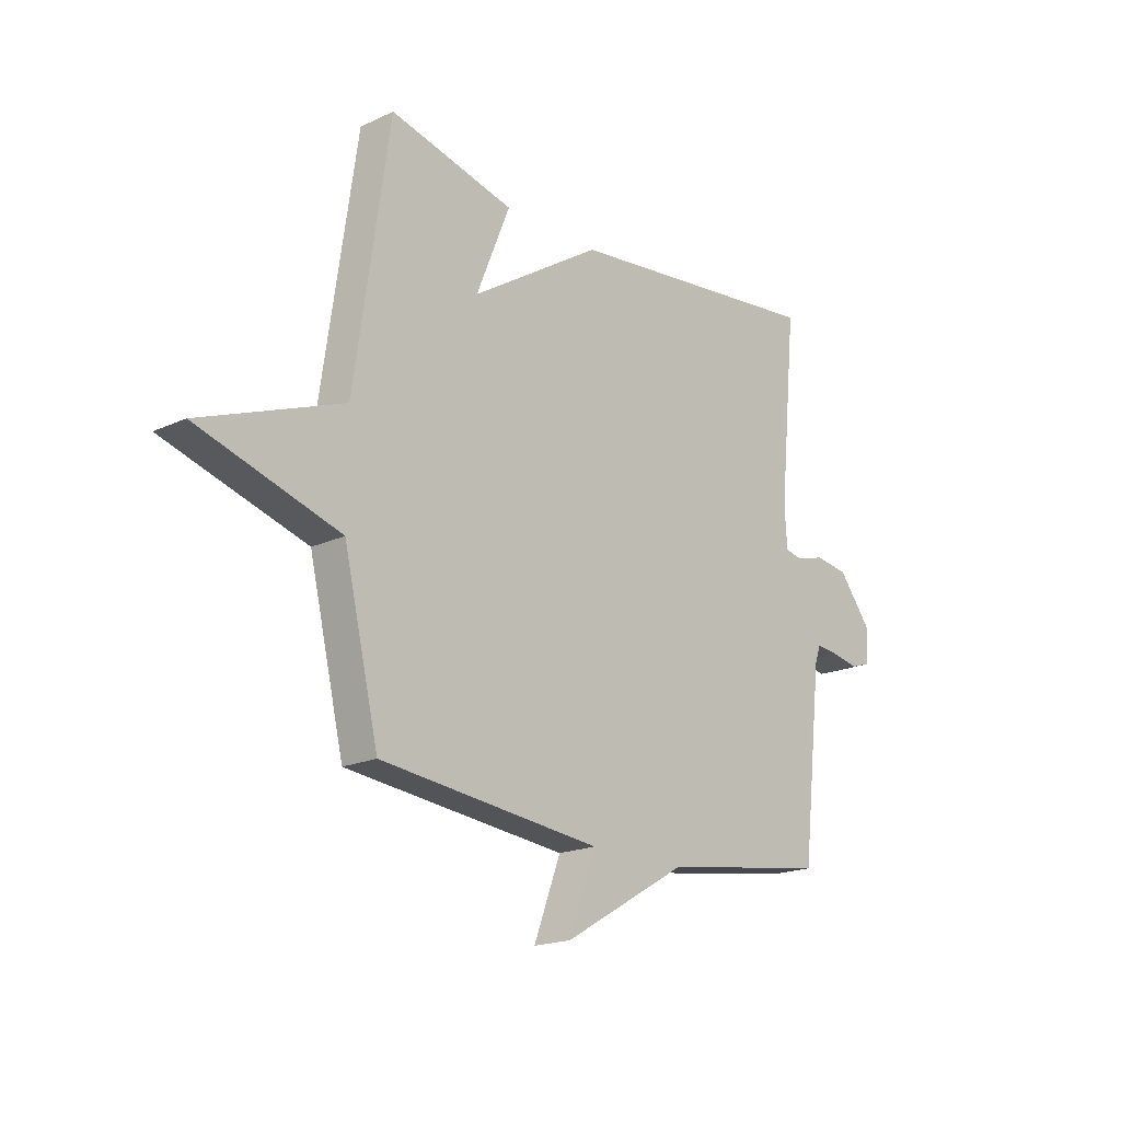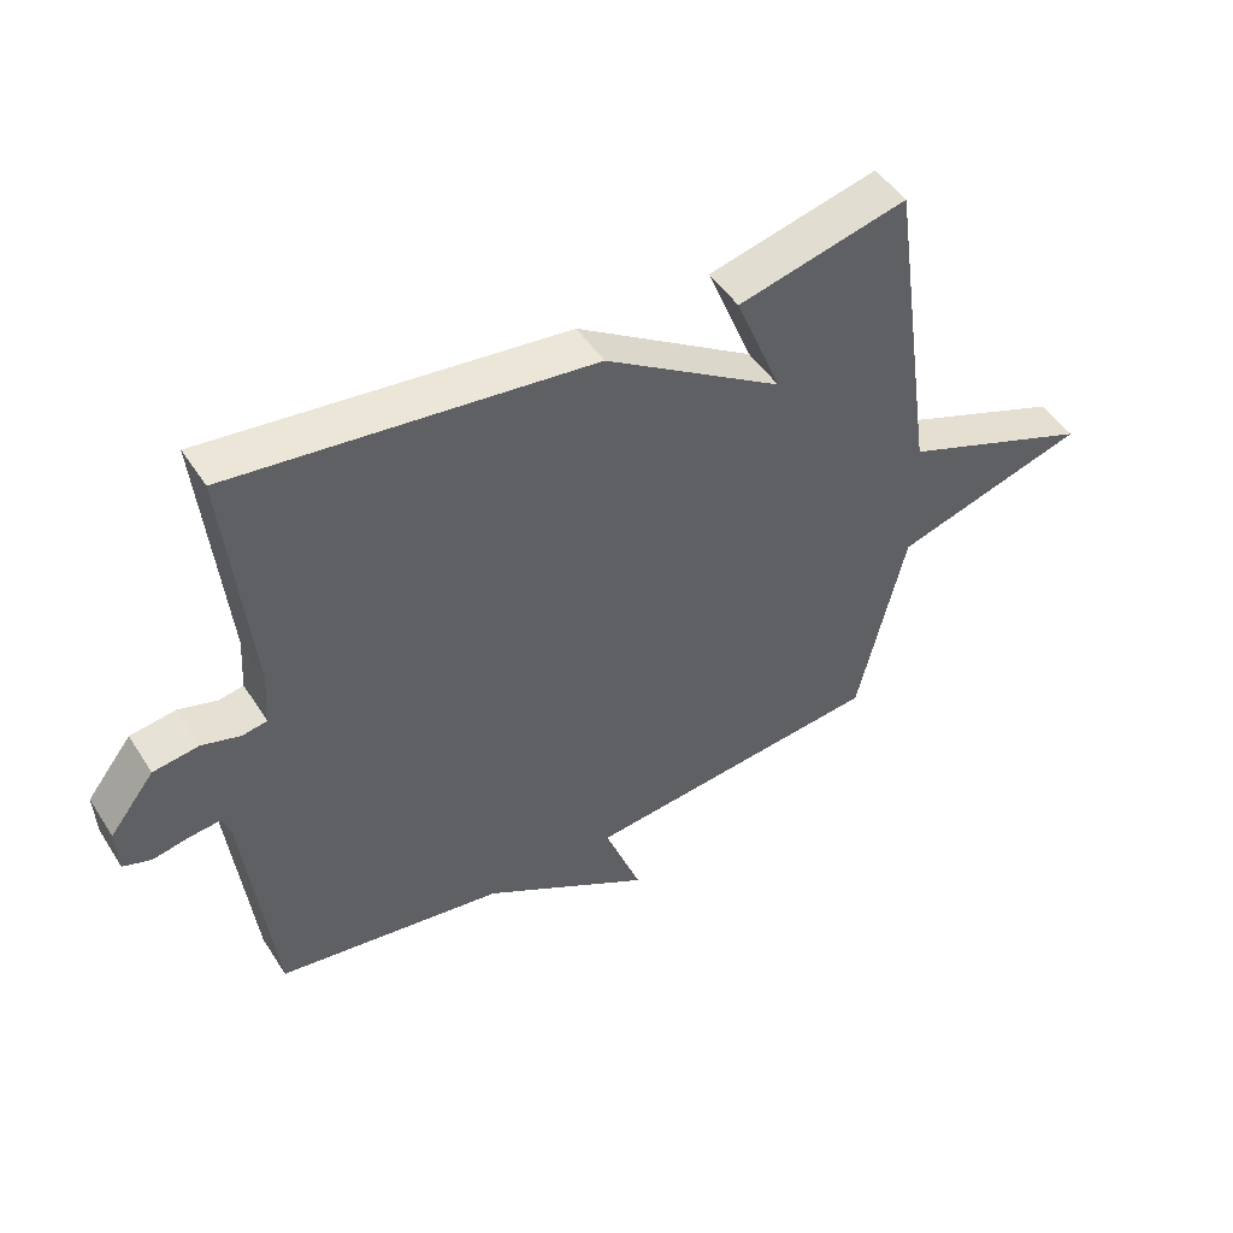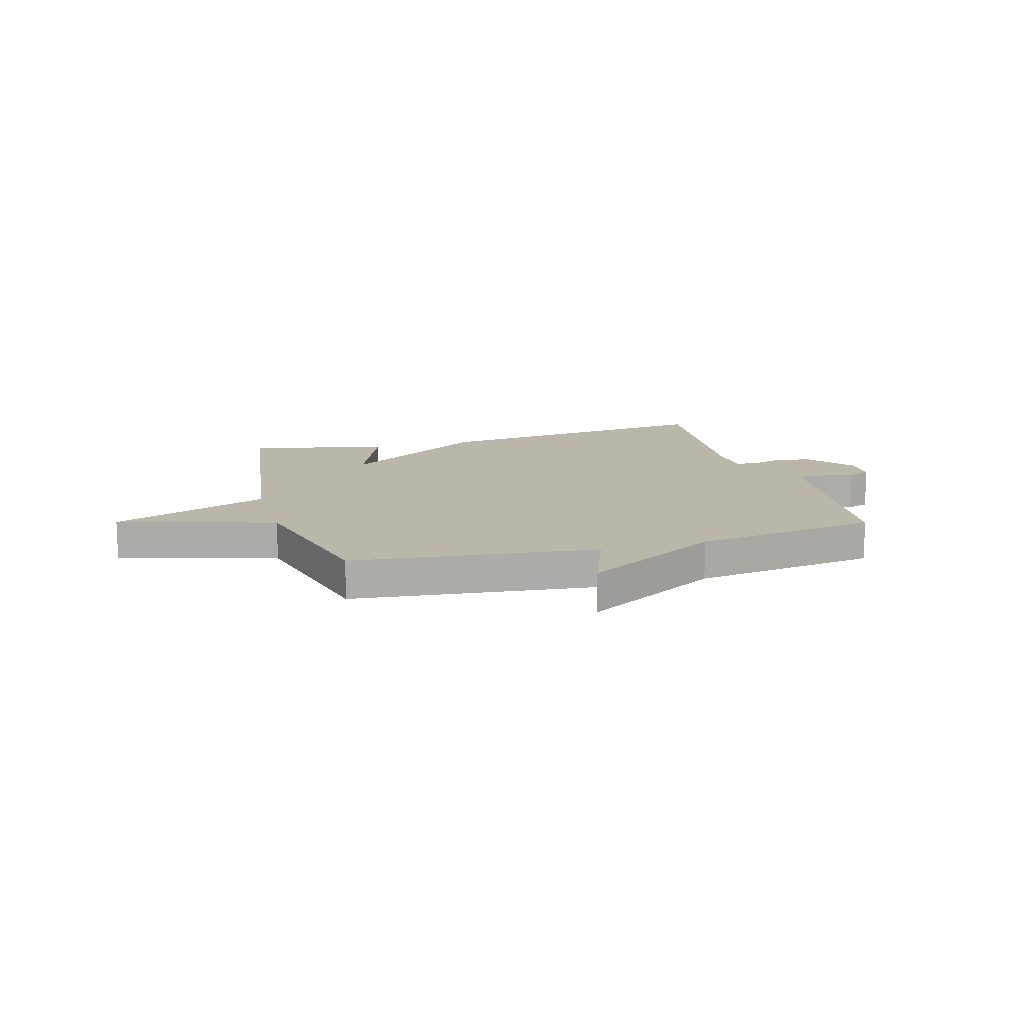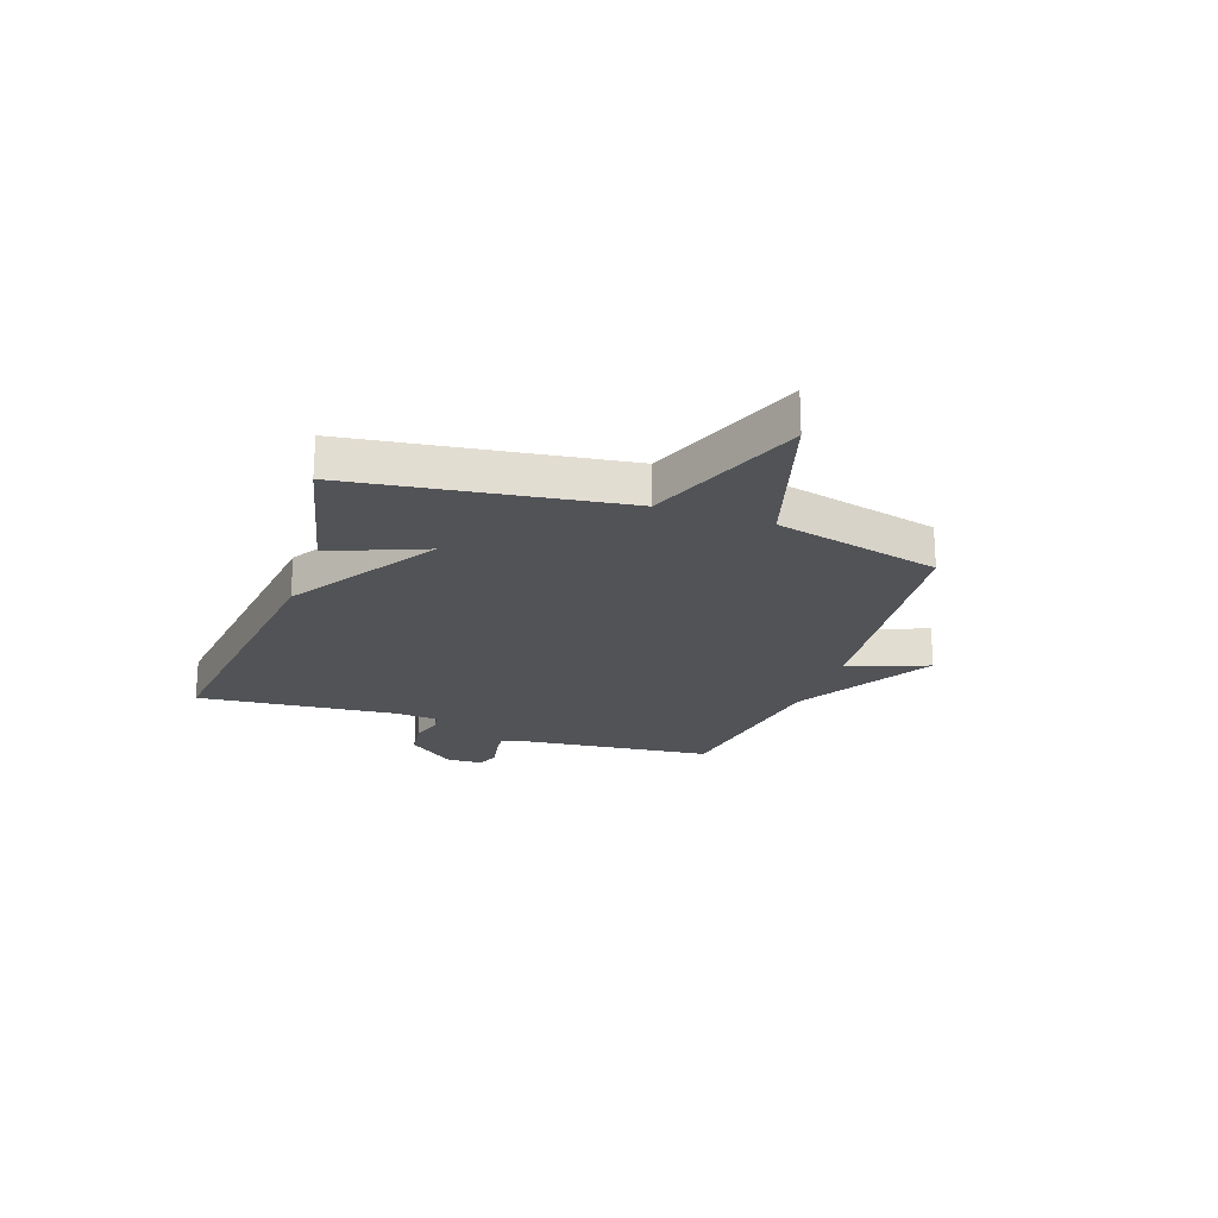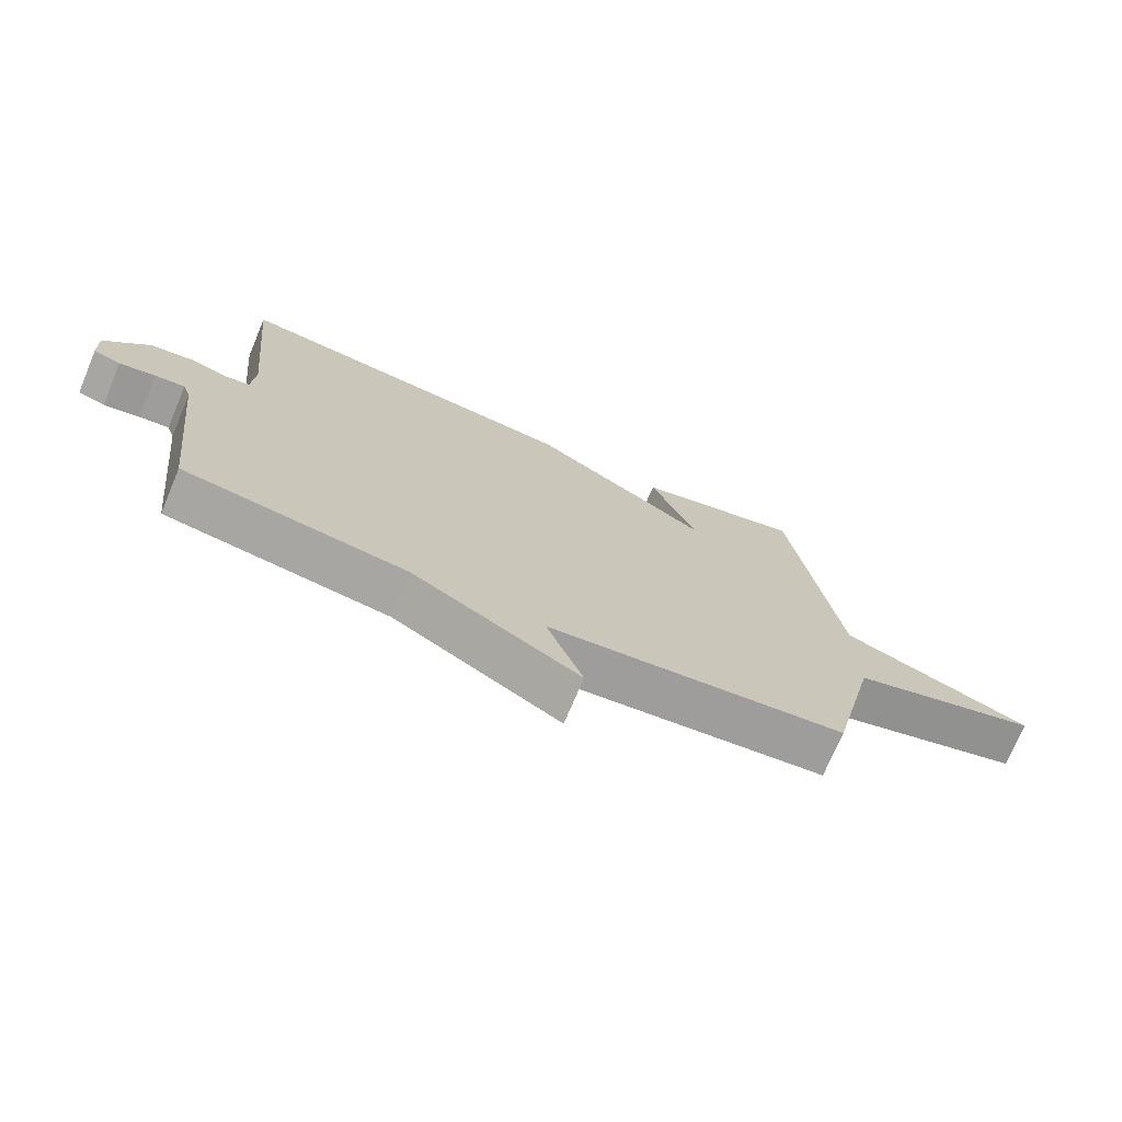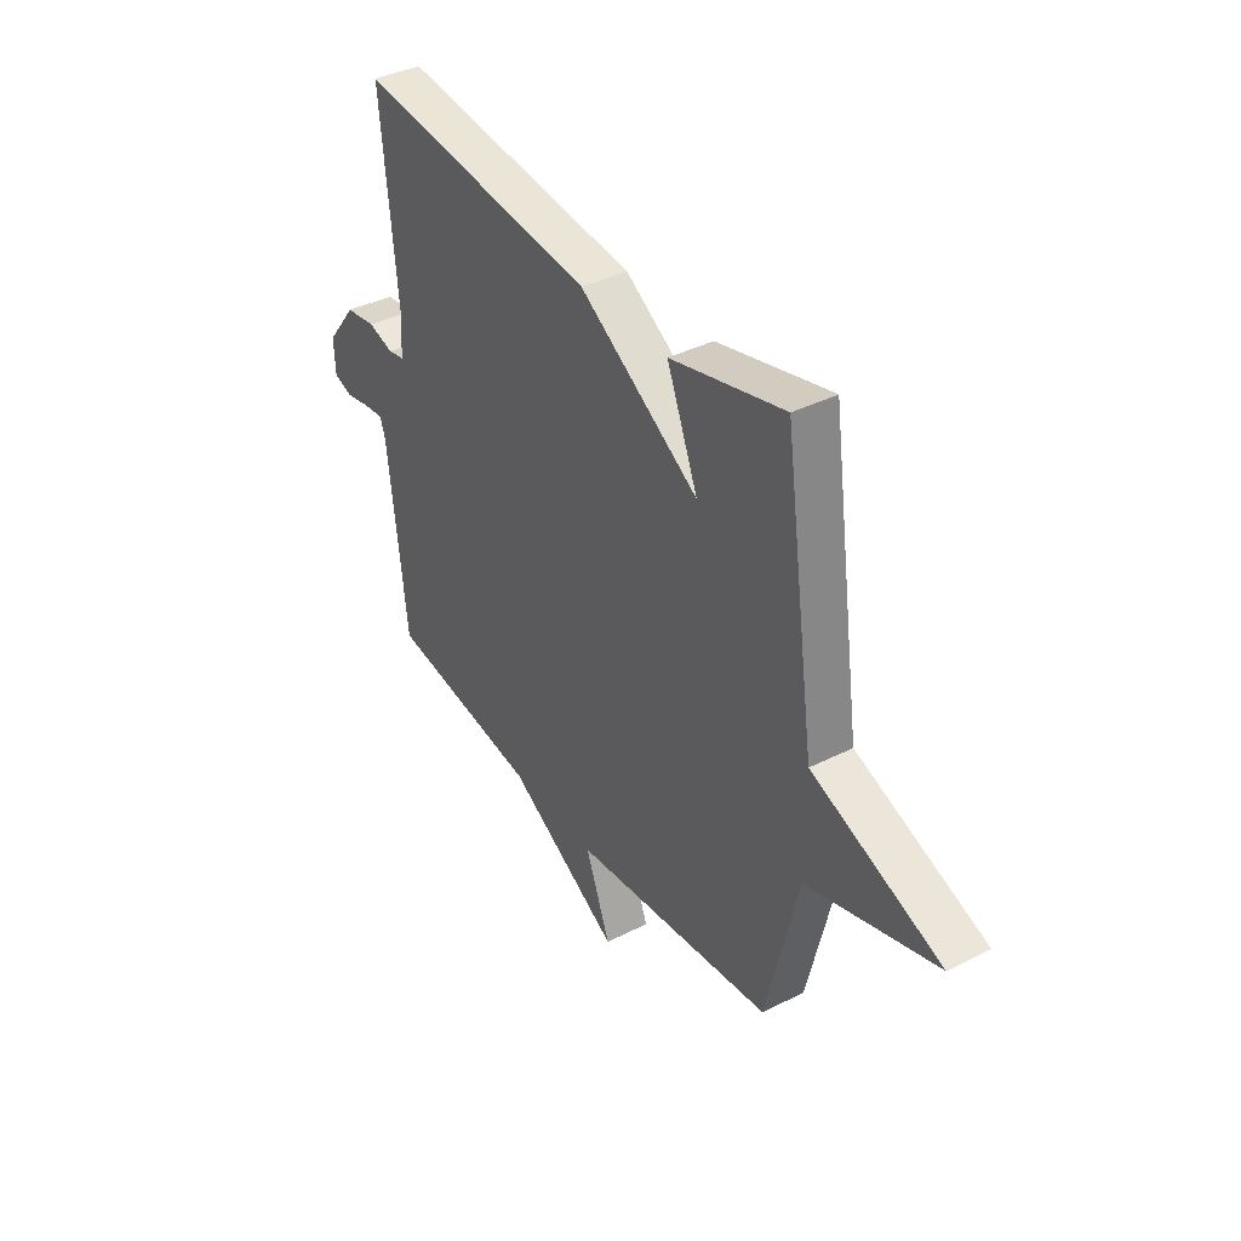
<metadata>
{"format":"obj","ext":"obj","renderer":"f3d","projection":"perspective","resolution":1024,"background":"white","views":[{"elev":-18.7,"azim":131.6,"up":"+Z"},{"elev":48.1,"azim":-31.4,"up":"+Z"},{"elev":13.8,"azim":164.1,"up":"+Y"},{"elev":-21.8,"azim":70.7,"up":"+Y"},{"elev":-72.7,"azim":-22.8,"up":"+Z"},{"elev":38.2,"azim":57.2,"up":"+Z"}]}
</metadata>
<code>
v 0.5 0.07 0.5
v 0.572 0.07 0.005
v 0.864 0.07 -0.107
v 0.572 0.07 -0.195
v 0.5 0.07 -0.5
v 0.044 0.07 -0.55
v 0.1 0.07 -0.698
v -0.156 0.07 -0.55
v -0.5 0.07 -0.5
v -0.542 0.07 -0.135
v -0.554 0.07 -0.101
v -0.6 0.07 -0.106
v -0.656 0.07 -0.117
v -0.698 0.07 -0.103
v -0.701 0.07 -0.035
v -0.633 0.07 0.052
v -0.564 0.07 0.062
v -0.506 0.07 0.045
v -0.469 0.07 0.052
v -0.464 0.07 0.133
v -0.5 0.07 0.5
v 0.043 0.07 0.437
v 0.313 0.07 0.264
v 0.243 0.07 0.437
v 0.5 0 0.5
v 0.572 0 0.005
v 0.864 0 -0.107
v 0.572 0 -0.195
v 0.5 0 -0.5
v 0.044 0 -0.55
v 0.1 0 -0.698
v -0.156 0 -0.55
v -0.5 0 -0.5
v -0.542 0 -0.135
v -0.554 0 -0.101
v -0.6 0 -0.106
v -0.656 0 -0.117
v -0.698 0 -0.103
v -0.701 0 -0.035
v -0.633 0 0.052
v -0.564 0 0.062
v -0.506 0 0.045
v -0.469 0 0.052
v -0.464 0 0.133
v -0.5 0 0.5
v 0.043 0 0.437
v 0.313 0 0.264
v 0.243 0 0.437
f 23 24 1 2
f 22 23 2
f 21 22 2
f 20 21 2
f 2 3 4
f 20 2 4
f 19 20 4
f 4 5 6
f 19 4 6
f 18 19 6
f 16 17 18
f 15 16 18
f 14 15 18
f 13 14 18
f 12 13 18
f 11 12 18
f 6 7 8
f 18 6 8
f 11 18 8
f 10 11 8
f 8 9 10
f 26 25 48 47
f 26 47 46
f 26 46 45
f 26 45 44
f 28 27 26
f 28 26 44
f 28 44 43
f 30 29 28
f 30 28 43
f 30 43 42
f 42 41 40
f 42 40 39
f 42 39 38
f 42 38 37
f 42 37 36
f 42 36 35
f 32 31 30
f 32 30 42
f 32 42 35
f 32 35 34
f 34 33 32
f 1 25 26 2
f 2 26 27 3
f 3 27 28 4
f 4 28 29 5
f 5 29 30 6
f 6 30 31 7
f 7 31 32 8
f 8 32 33 9
f 9 33 34 10
f 10 34 35 11
f 11 35 36 12
f 12 36 37 13
f 13 37 38 14
f 14 38 39 15
f 15 39 40 16
f 16 40 41 17
f 17 41 42 18
f 18 42 43 19
f 19 43 44 20
f 20 44 45 21
f 21 45 46 22
f 22 46 47 23
f 23 47 48 24
f 24 48 25 1

</code>
